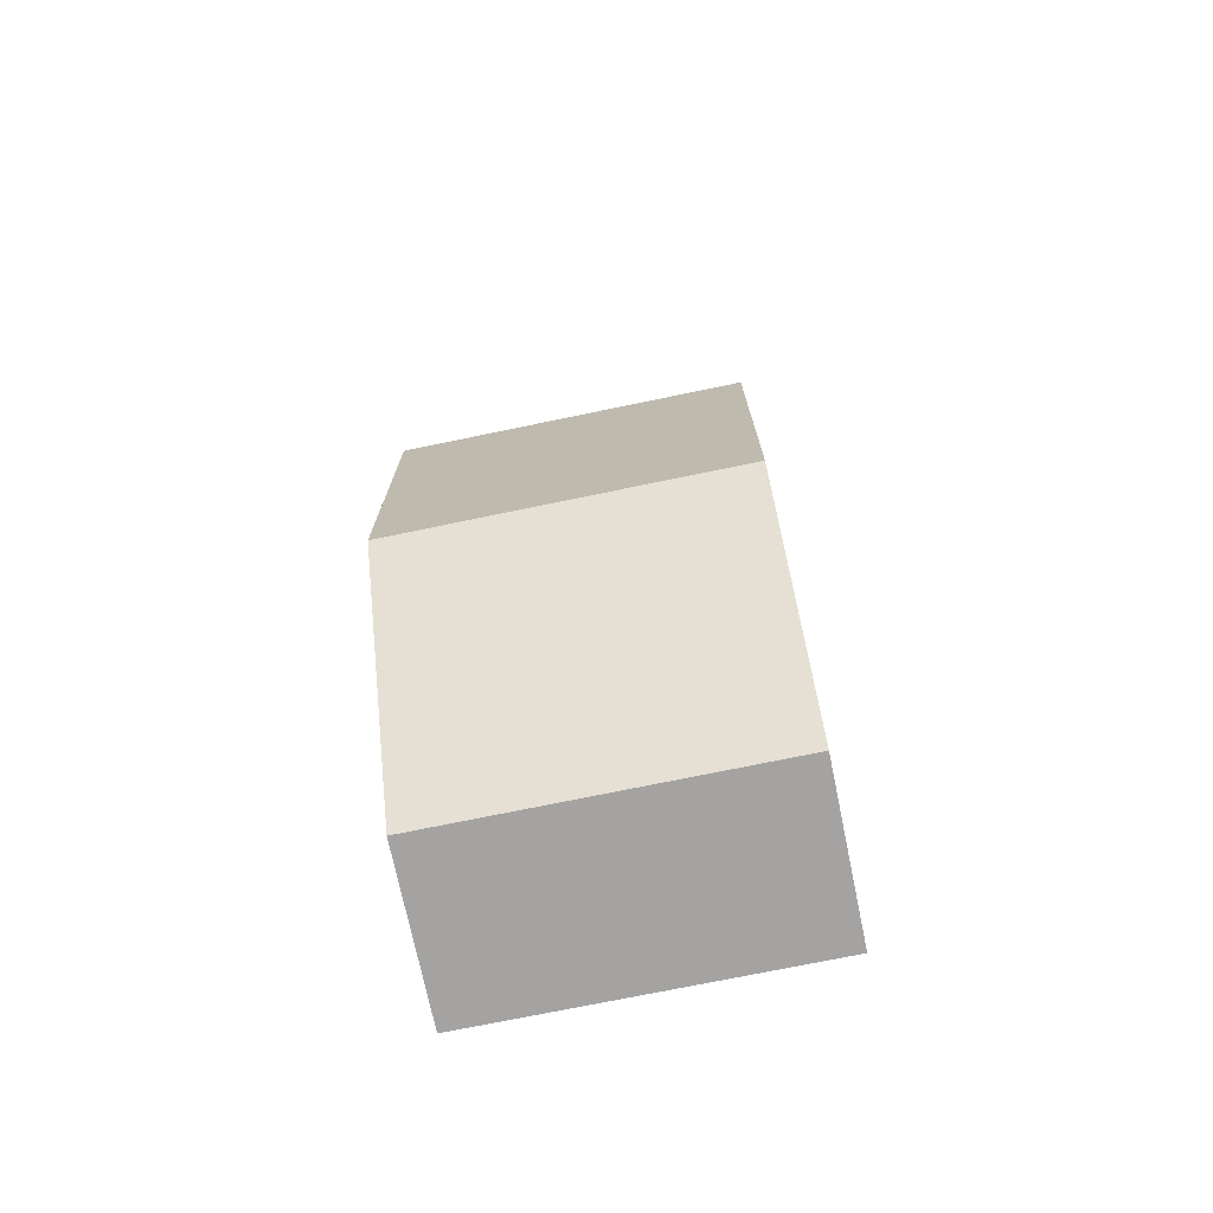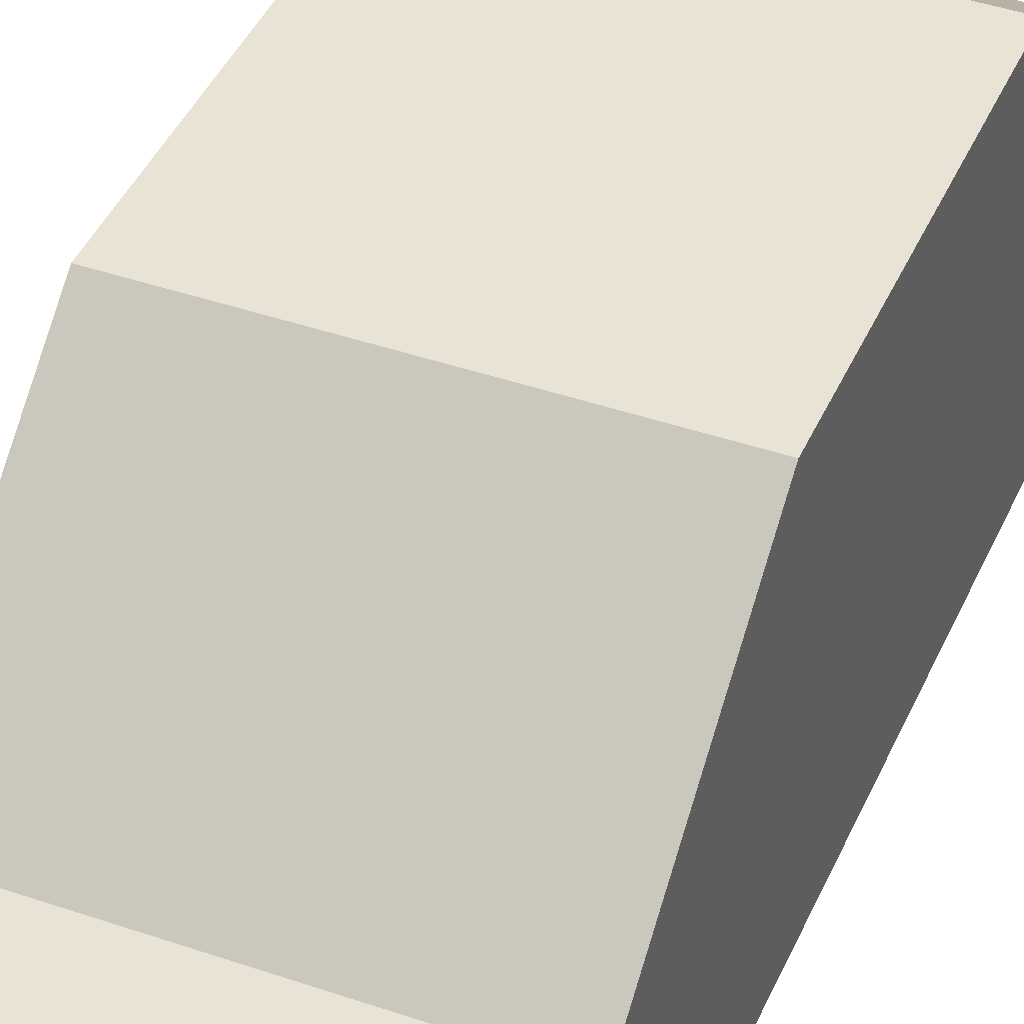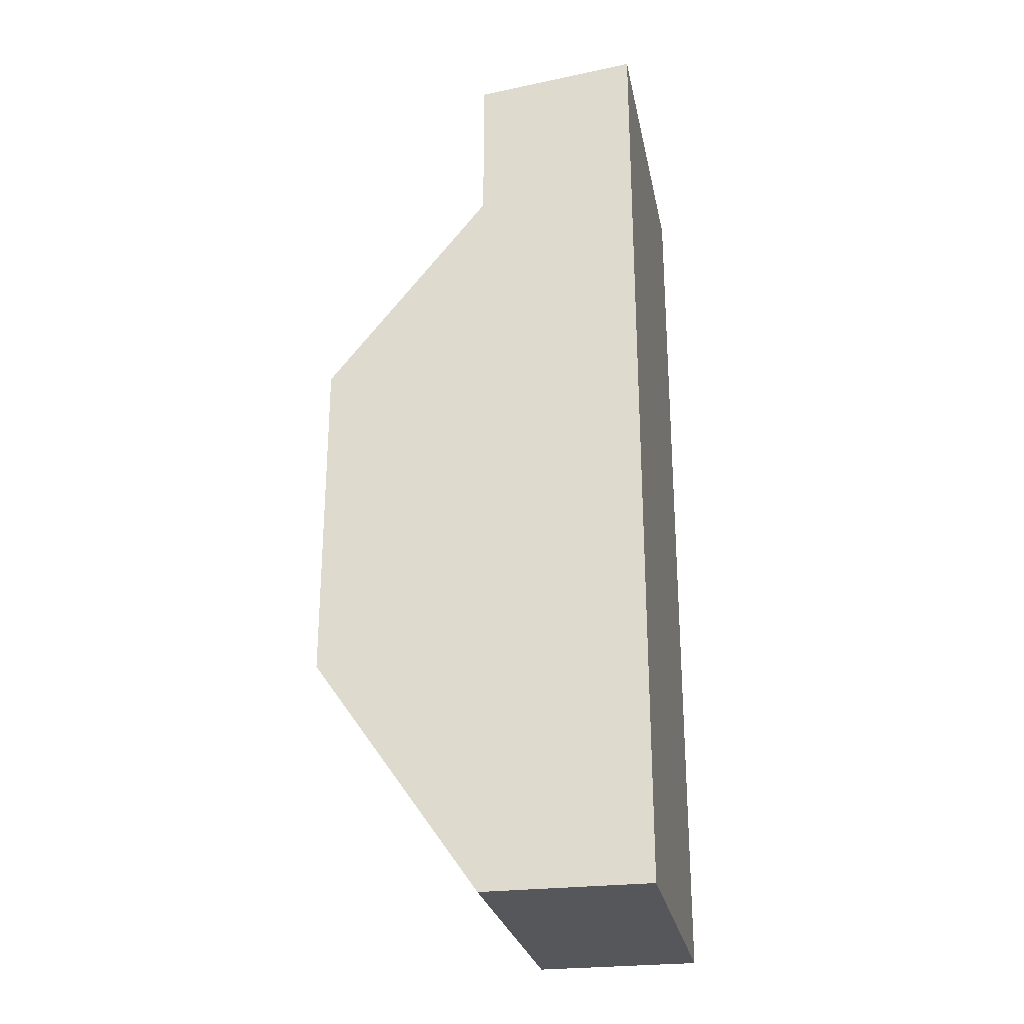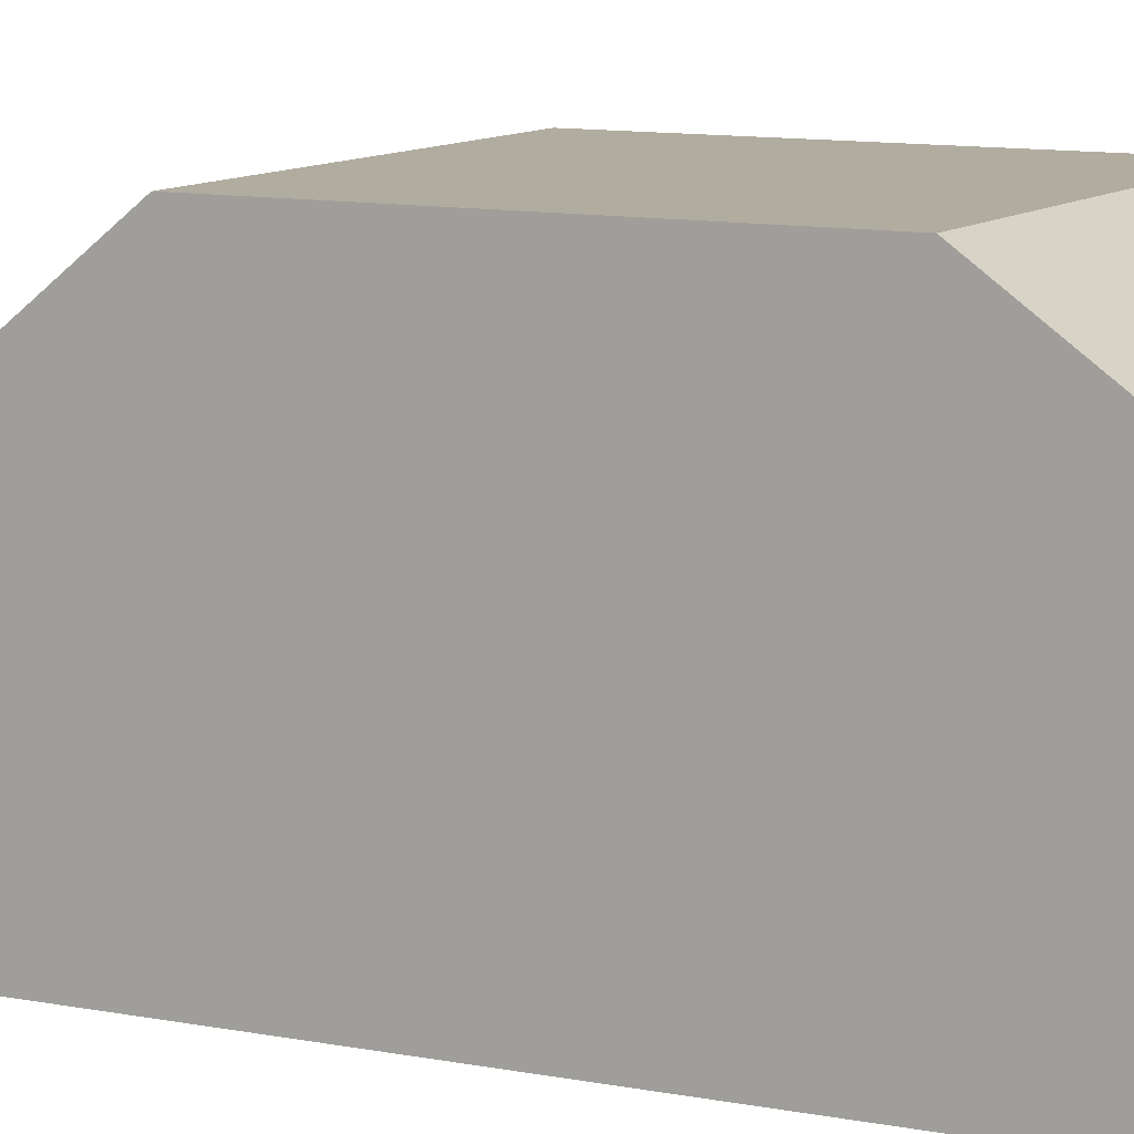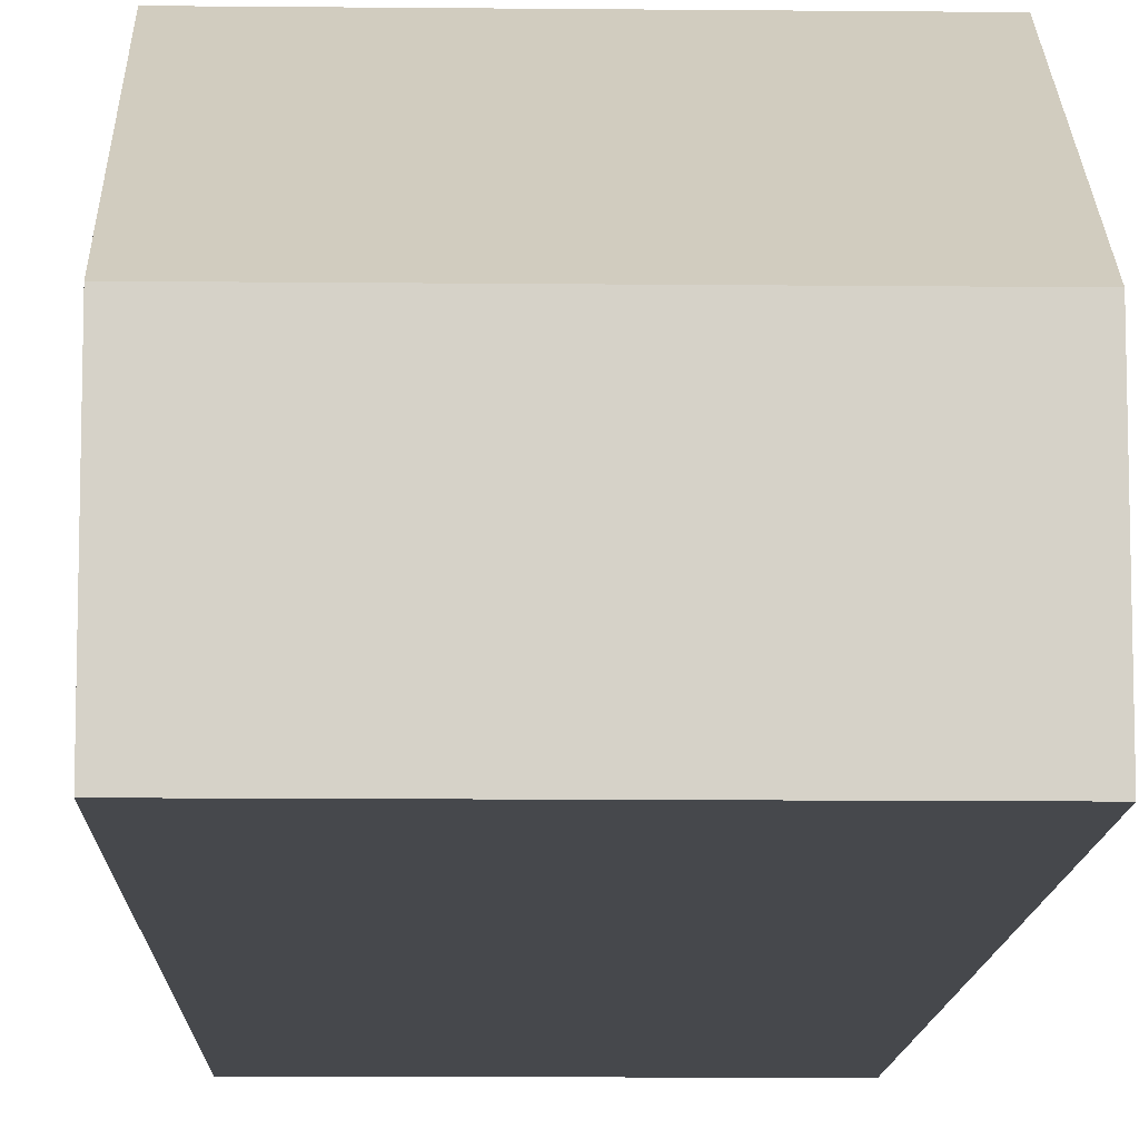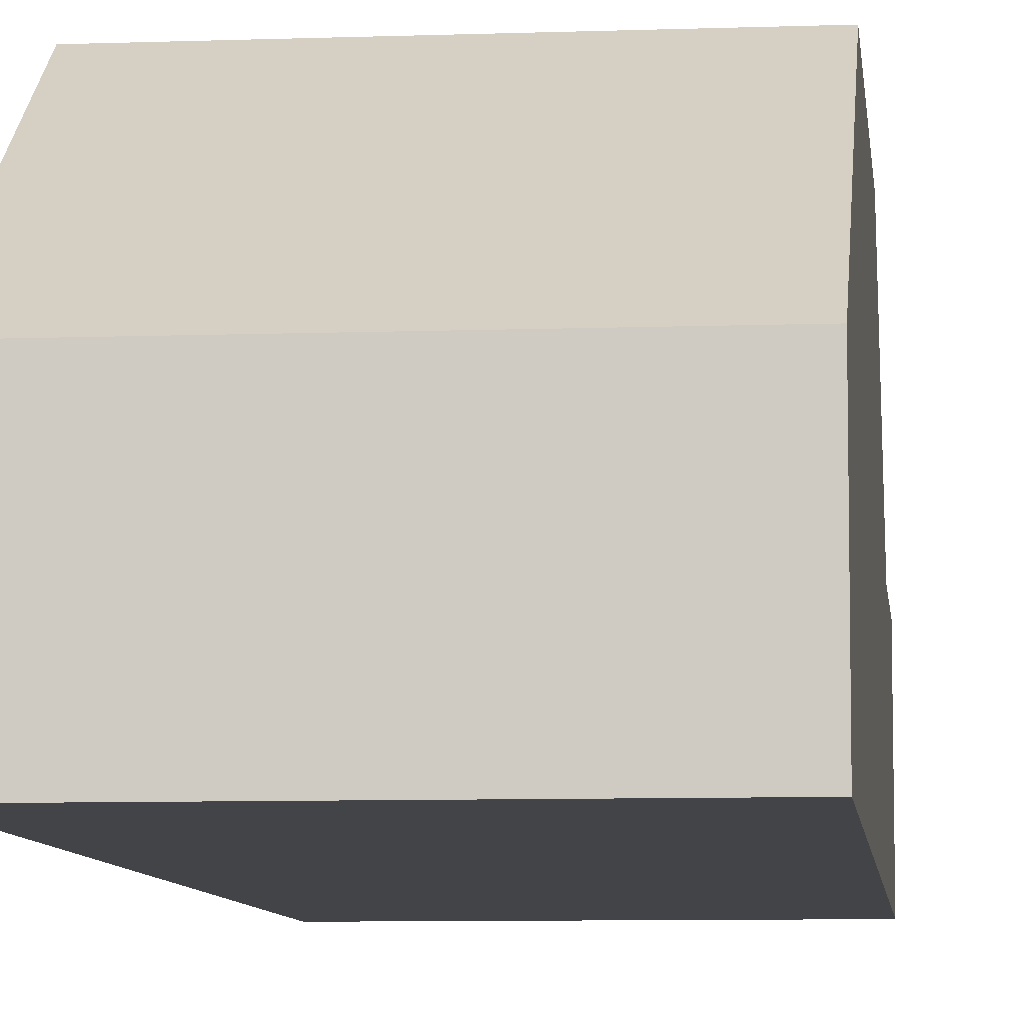
<metadata>
{"format":"obj","ext":"obj","renderer":"f3d","projection":"perspective","resolution":1024,"background":"white","views":[{"elev":-73.1,"azim":-168.3,"up":"+Z"},{"elev":42.1,"azim":22.5,"up":"+Y"},{"elev":-26.4,"azim":-78.9,"up":"+Z"},{"elev":9.9,"azim":117.9,"up":"+Y"},{"elev":-11.1,"azim":178.6,"up":"+Y"},{"elev":-7.8,"azim":-174.2,"up":"+Y"}]}
</metadata>
<code>
o Cube
v 1 2 -1
v 1 0 -2.418
v 1 2 1
v 1 0 2.344
v -1 2 -1
v -1 0 -2.418
v -1 2 1
v -1 0 2.344
v 1 1 -2.418
v -1 1 2.236
v 1 1 2.236
v -1 1 -2.418
v 1 1 3.169
v 1 0 3.277
v -1 0 3.277
v -1 1 3.169
f 5 3 1
f 3 10 11
f 10 5 12
f 2 8 6
f 1 11 9
f 5 9 12
f 12 2 6
f 2 11 4
f 10 6 8
f 4 15 8
f 13 15 14
f 10 13 11
f 4 13 14
f 8 16 10
f 5 7 3
f 3 7 10
f 10 7 5
f 2 4 8
f 1 3 11
f 5 1 9
f 12 9 2
f 2 9 11
f 10 12 6
f 4 14 15
f 13 16 15
f 10 16 13
f 4 11 13
f 8 15 16

</code>
